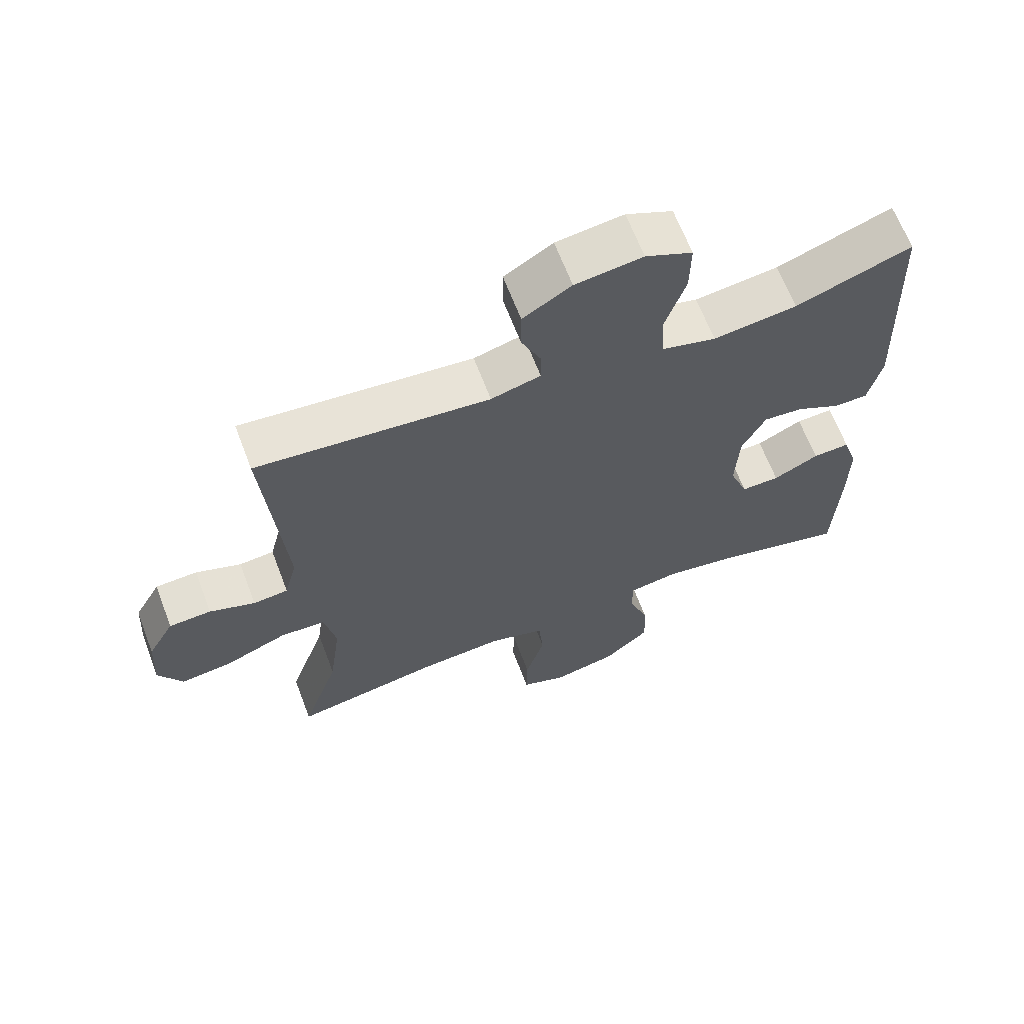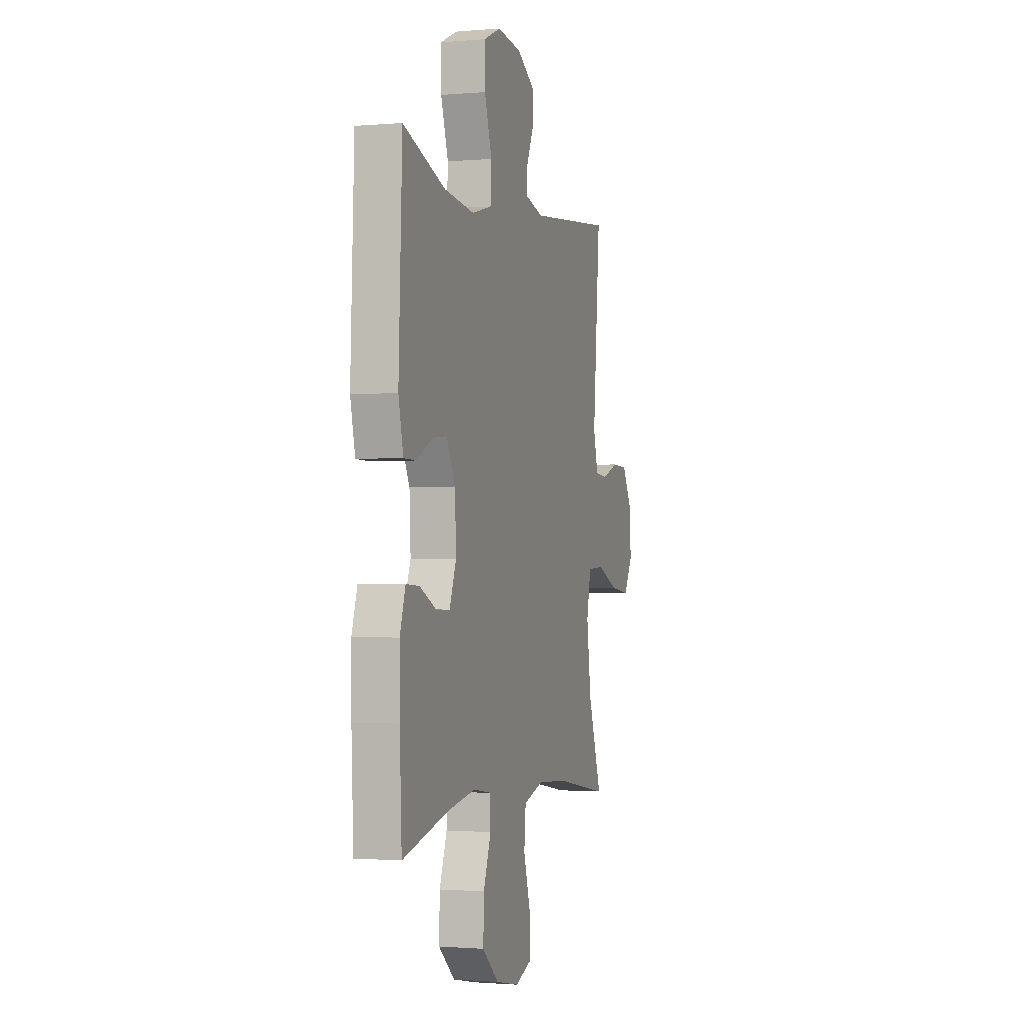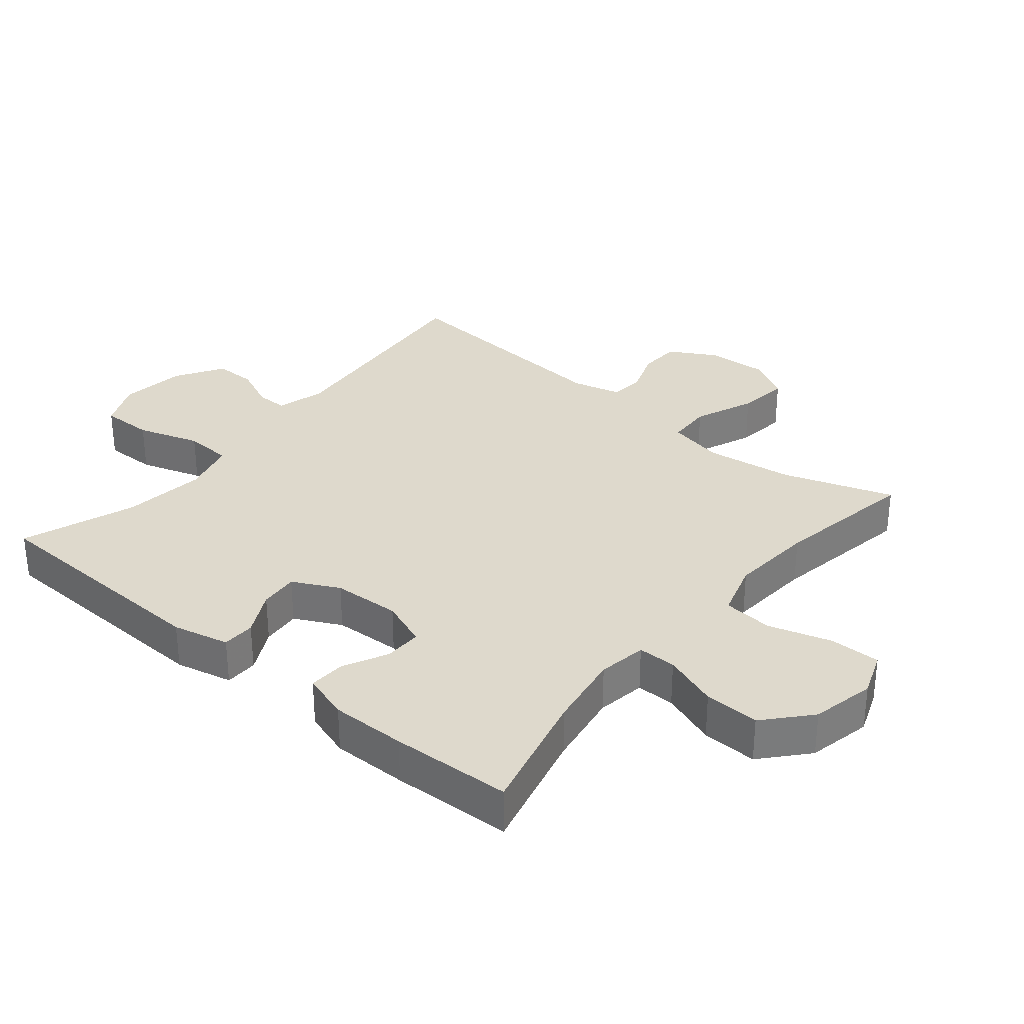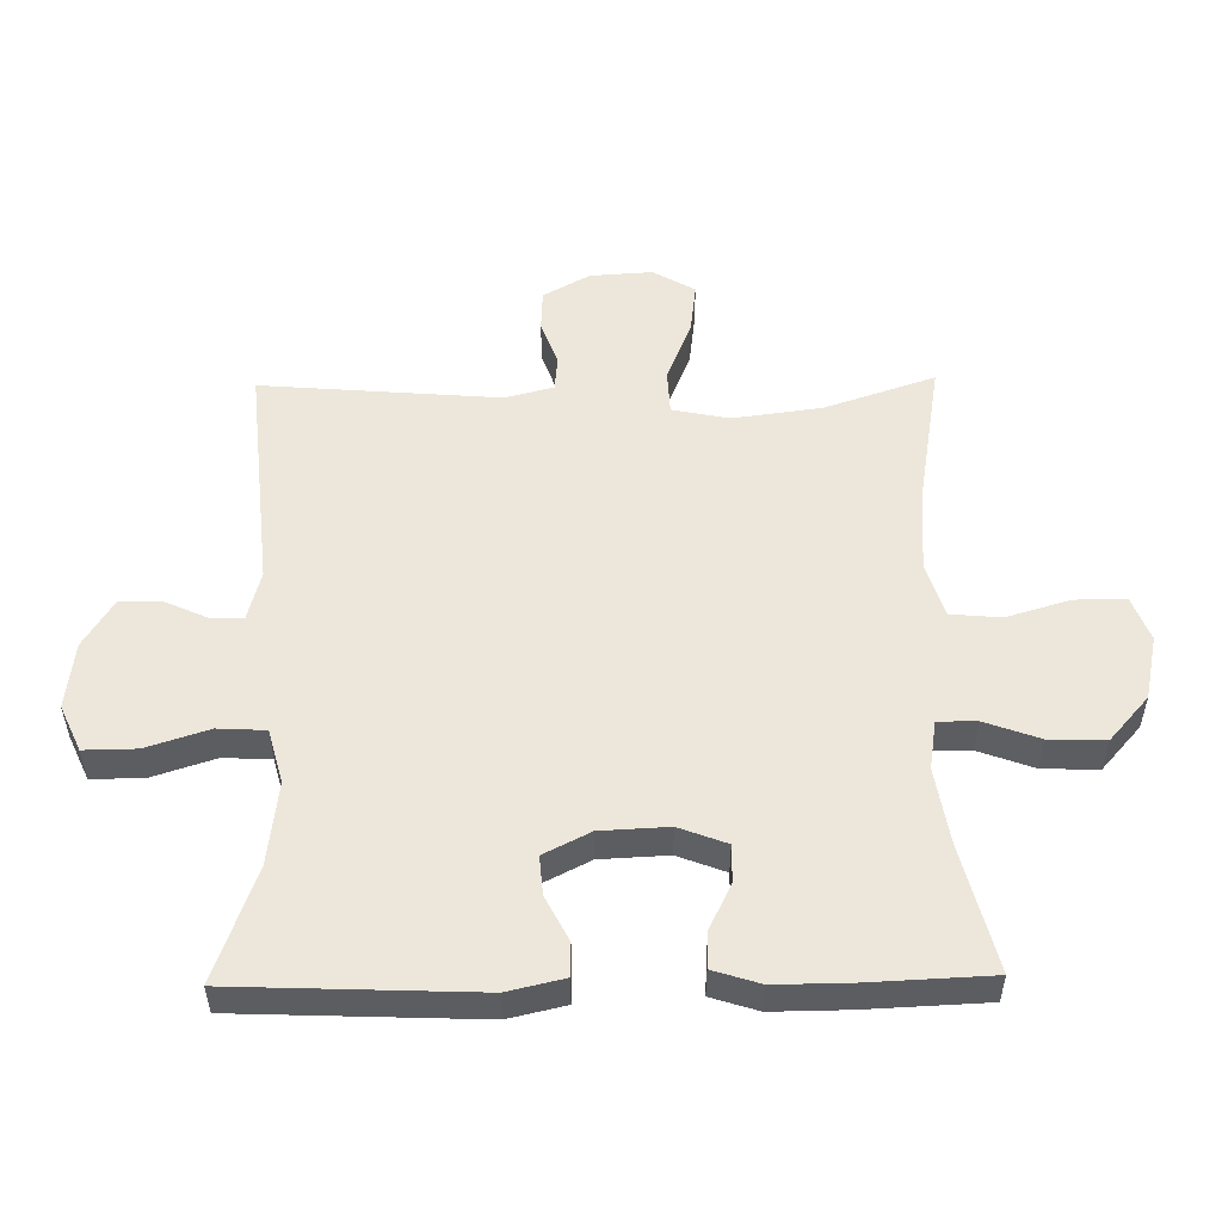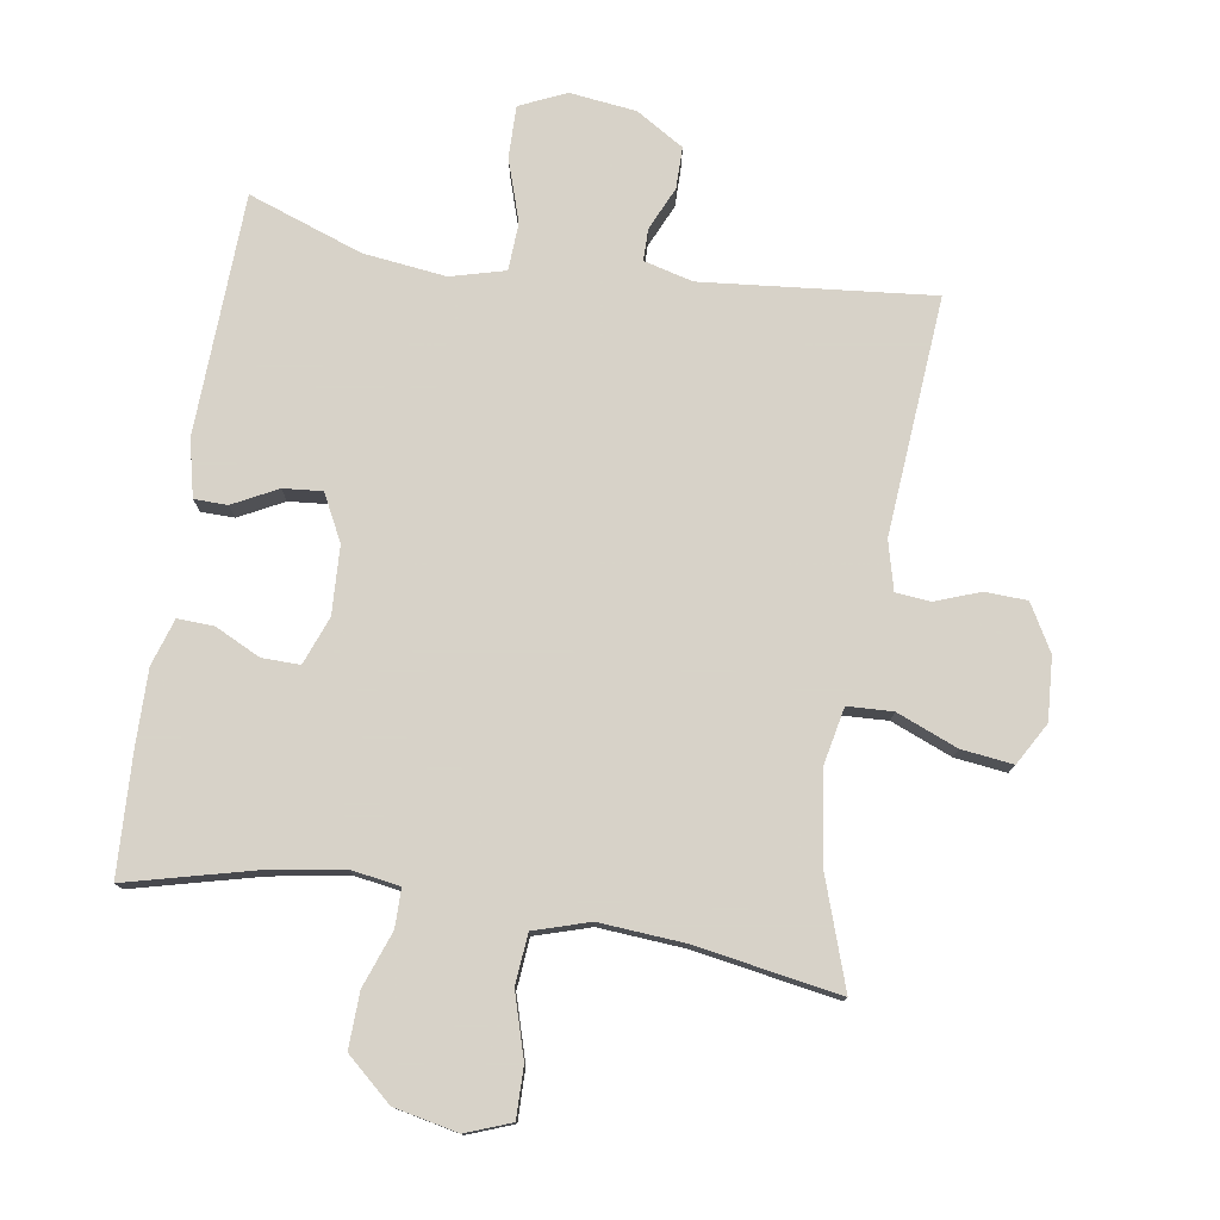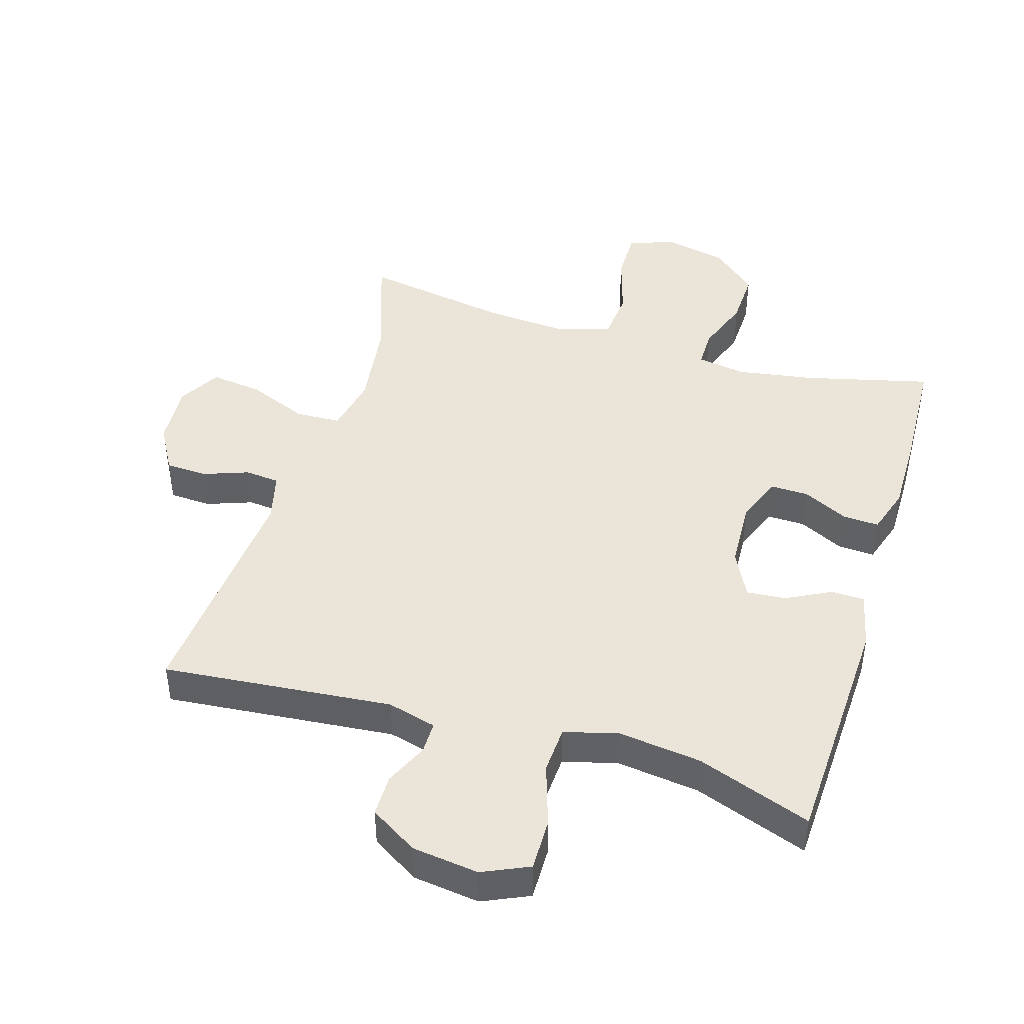
<metadata>
{"format":"obj","ext":"obj","renderer":"f3d","projection":"perspective","resolution":1024,"background":"white","views":[{"elev":65.1,"azim":-20.8,"up":"+Z"},{"elev":-1.3,"azim":107.6,"up":"+Z"},{"elev":32.1,"azim":129.6,"up":"+Y"},{"elev":53.0,"azim":89.1,"up":"+Y"},{"elev":77.3,"azim":-171.2,"up":"+Y"},{"elev":44.6,"azim":16.9,"up":"+Y"}]}
</metadata>
<code>
v -0.5 0.07 -0.5
v -0.443 0.07 -0.331
v -0.425 0.07 -0.195
v -0.443 0.07 -0.108
v -0.512 0.07 -0.105
v -0.605 0.07 -0.143
v -0.684 0.07 -0.153
v -0.721 0.07 -0.089
v -0.715 0.07 0.007
v -0.675 0.07 0.078
v -0.611 0.07 0.081
v -0.542 0.07 0.056
v -0.489 0.07 0.061
v -0.47 0.07 0.136
v -0.5 0.07 0.5
v -0.148 0.07 0.467
v -0.073 0.07 0.487
v -0.073 0.07 0.536
v -0.103 0.07 0.602
v -0.103 0.07 0.666
v -0.03 0.07 0.711
v 0.072 0.07 0.724
v 0.143 0.07 0.692
v 0.142 0.07 0.612
v 0.111 0.07 0.516
v 0.115 0.07 0.443
v 0.198 0.07 0.421
v 0.325 0.07 0.437
v 0.5 0.07 0.5
v 0.515 0.07 0.131
v 0.495 0.07 0.044
v 0.444 0.07 0.043
v 0.376 0.07 0.078
v 0.316 0.07 0.083
v 0.28 0.07 0.012
v 0.275 0.07 -0.092
v 0.303 0.07 -0.165
v 0.361 0.07 -0.164
v 0.43 0.07 -0.13
v 0.486 0.07 -0.127
v 0.509 0.07 -0.199
v 0.508 0.07 -0.315
v 0.5 0.07 -0.5
v 0.307 0.07 -0.452
v 0.19 0.07 -0.433
v 0.115 0.07 -0.445
v 0.115 0.07 -0.504
v 0.146 0.07 -0.589
v 0.149 0.07 -0.674
v 0.08 0.07 -0.735
v -0.018 0.07 -0.756
v -0.087 0.07 -0.73
v -0.086 0.07 -0.652
v -0.057 0.07 -0.555
v -0.064 0.07 -0.478
v -0.149 0.07 -0.452
v -0.279 0.07 -0.462
v -0.5 0 -0.5
v -0.443 0 -0.331
v -0.425 0 -0.195
v -0.443 0 -0.108
v -0.512 0 -0.105
v -0.605 0 -0.143
v -0.684 0 -0.153
v -0.721 0 -0.089
v -0.715 0 0.007
v -0.675 0 0.078
v -0.611 0 0.081
v -0.542 0 0.056
v -0.489 0 0.061
v -0.47 0 0.136
v -0.5 0 0.5
v -0.148 0 0.467
v -0.073 0 0.487
v -0.073 0 0.536
v -0.103 0 0.602
v -0.103 0 0.666
v -0.03 0 0.711
v 0.072 0 0.724
v 0.143 0 0.692
v 0.142 0 0.612
v 0.111 0 0.516
v 0.115 0 0.443
v 0.198 0 0.421
v 0.325 0 0.437
v 0.5 0 0.5
v 0.515 0 0.131
v 0.495 0 0.044
v 0.444 0 0.043
v 0.376 0 0.078
v 0.316 0 0.083
v 0.28 0 0.012
v 0.275 0 -0.092
v 0.303 0 -0.165
v 0.361 0 -0.164
v 0.43 0 -0.13
v 0.486 0 -0.127
v 0.509 0 -0.199
v 0.508 0 -0.315
v 0.5 0 -0.5
v 0.307 0 -0.452
v 0.19 0 -0.433
v 0.115 0 -0.445
v 0.115 0 -0.504
v 0.146 0 -0.589
v 0.149 0 -0.674
v 0.08 0 -0.735
v -0.018 0 -0.756
v -0.087 0 -0.73
v -0.086 0 -0.652
v -0.057 0 -0.555
v -0.064 0 -0.478
v -0.149 0 -0.452
v -0.279 0 -0.462
f 51 52 53 54
f 51 54 55
f 50 51 55
f 47 48 49 50
f 46 47 50 55
f 41 42 43 44
f 41 44 45
f 38 39 40 41
f 37 38 41 45
f 36 37 45 46
f 30 31 32 33
f 28 29 30 33
f 27 28 33 34
f 26 27 34 35
f 22 23 24 25
f 22 25 26
f 21 22 26
f 18 19 20 21
f 17 18 21 26
f 16 17 26 35
f 14 15 16 35
f 9 10 11 12
f 9 12 13
f 8 9 13
f 5 6 7 8
f 4 5 8 13
f 57 1 2
f 56 57 2 3
f 4 13 14 35
f 36 46 55 56
f 35 36 56
f 3 4 35 56
f 111 110 109 108
f 112 111 108
f 112 108 107
f 107 106 105 104
f 112 107 104 103
f 101 100 99 98
f 102 101 98
f 98 97 96 95
f 102 98 95 94
f 103 102 94 93
f 90 89 88 87
f 90 87 86 85
f 91 90 85 84
f 92 91 84 83
f 82 81 80 79
f 83 82 79
f 83 79 78
f 78 77 76 75
f 83 78 75 74
f 92 83 74 73
f 92 73 72 71
f 69 68 67 66
f 70 69 66
f 70 66 65
f 65 64 63 62
f 70 65 62 61
f 59 58 114
f 60 59 114 113
f 92 71 70 61
f 113 112 103 93
f 113 93 92
f 113 92 61 60
f 1 58 59 2
f 2 59 60 3
f 3 60 61 4
f 4 61 62 5
f 5 62 63 6
f 6 63 64 7
f 7 64 65 8
f 8 65 66 9
f 9 66 67 10
f 10 67 68 11
f 11 68 69 12
f 12 69 70 13
f 13 70 71 14
f 14 71 72 15
f 15 72 73 16
f 16 73 74 17
f 17 74 75 18
f 18 75 76 19
f 19 76 77 20
f 20 77 78 21
f 21 78 79 22
f 22 79 80 23
f 23 80 81 24
f 24 81 82 25
f 25 82 83 26
f 26 83 84 27
f 27 84 85 28
f 28 85 86 29
f 29 86 87 30
f 30 87 88 31
f 31 88 89 32
f 32 89 90 33
f 33 90 91 34
f 34 91 92 35
f 35 92 93 36
f 36 93 94 37
f 37 94 95 38
f 38 95 96 39
f 39 96 97 40
f 40 97 98 41
f 41 98 99 42
f 42 99 100 43
f 43 100 101 44
f 44 101 102 45
f 45 102 103 46
f 46 103 104 47
f 47 104 105 48
f 48 105 106 49
f 49 106 107 50
f 50 107 108 51
f 51 108 109 52
f 52 109 110 53
f 53 110 111 54
f 54 111 112 55
f 55 112 113 56
f 56 113 114 57
f 57 114 58 1

</code>
